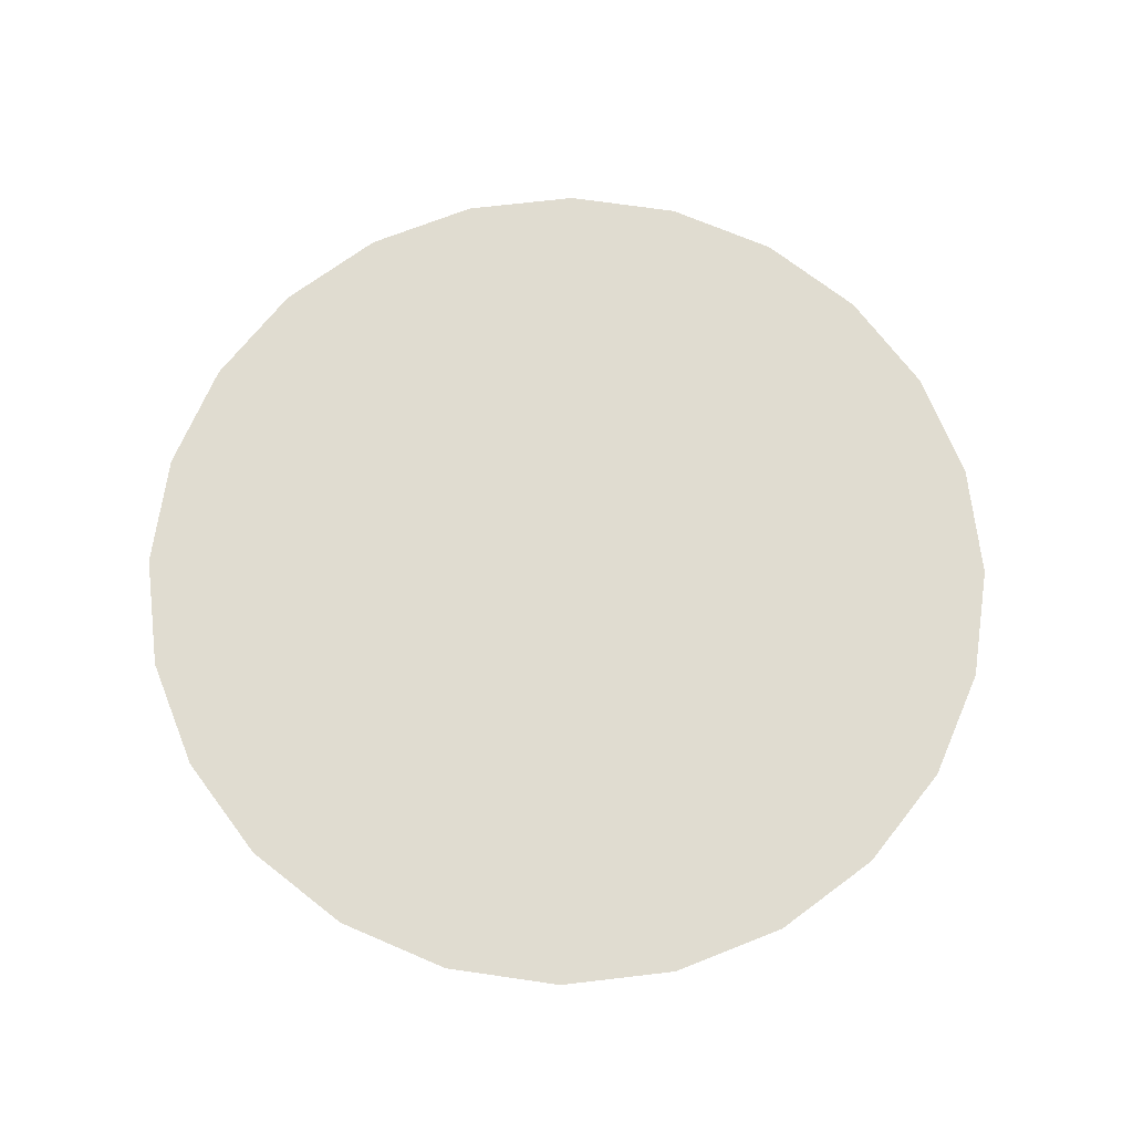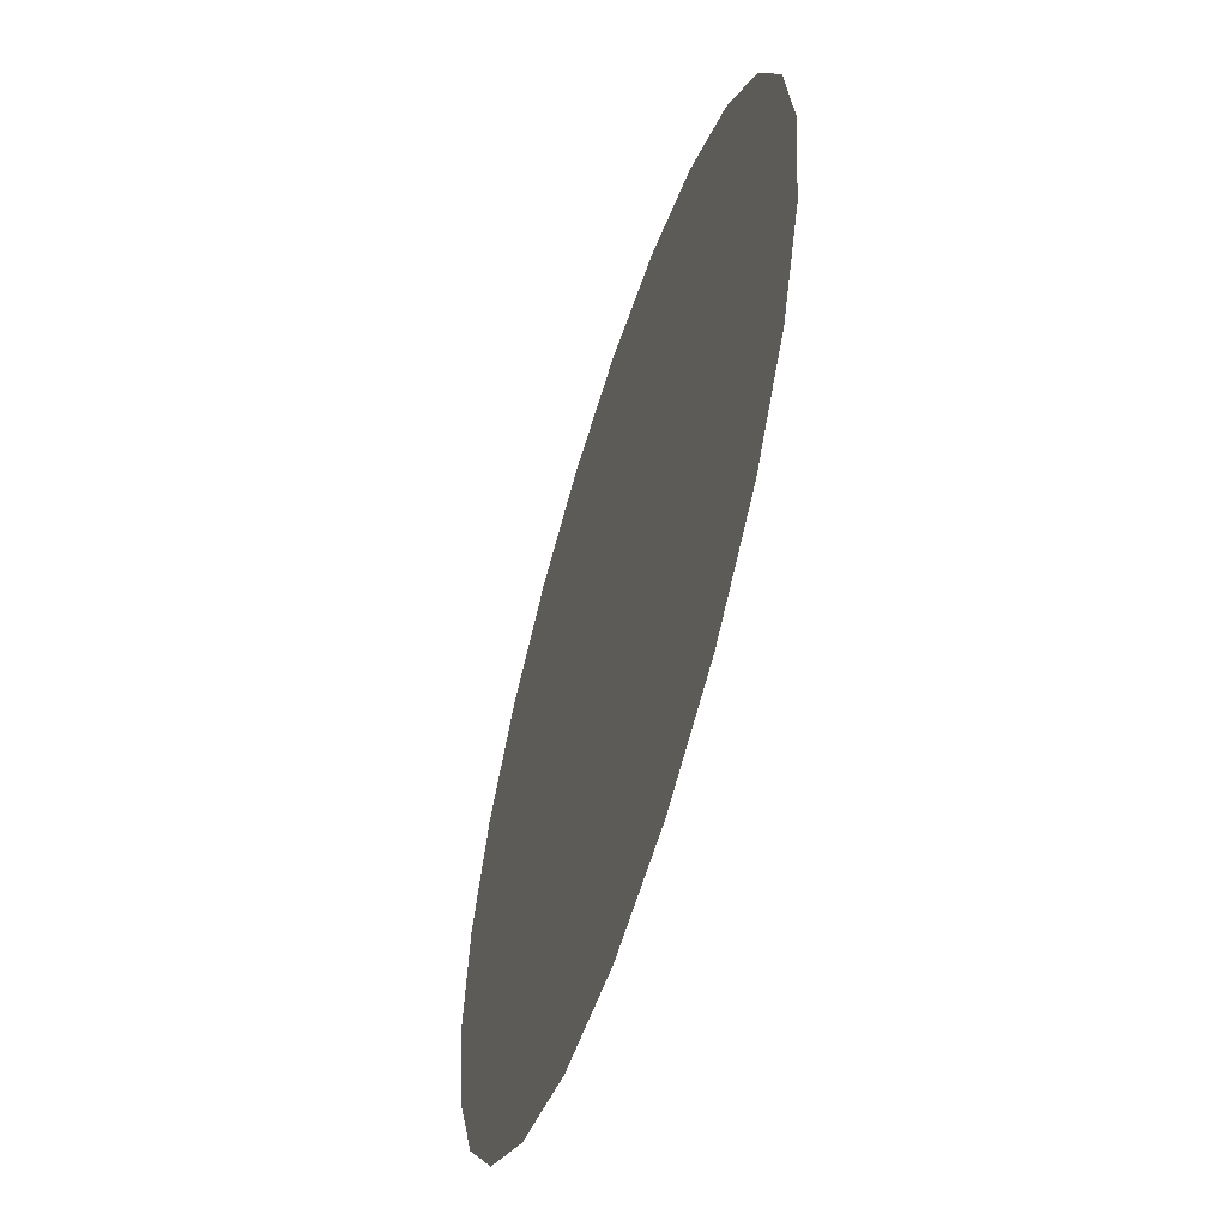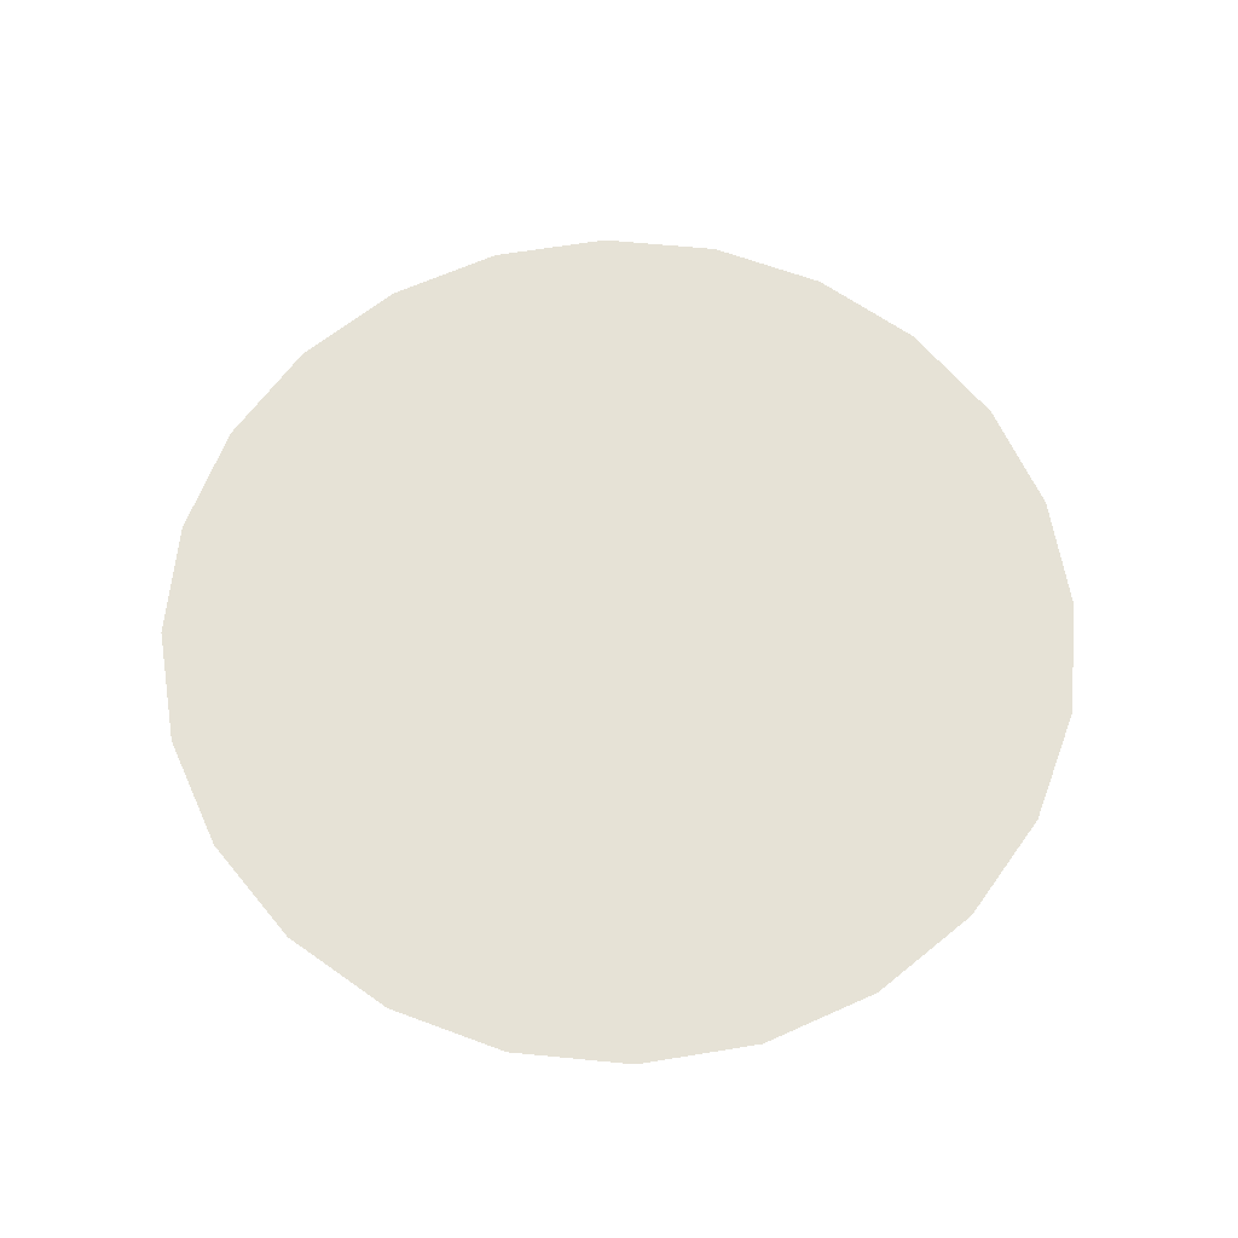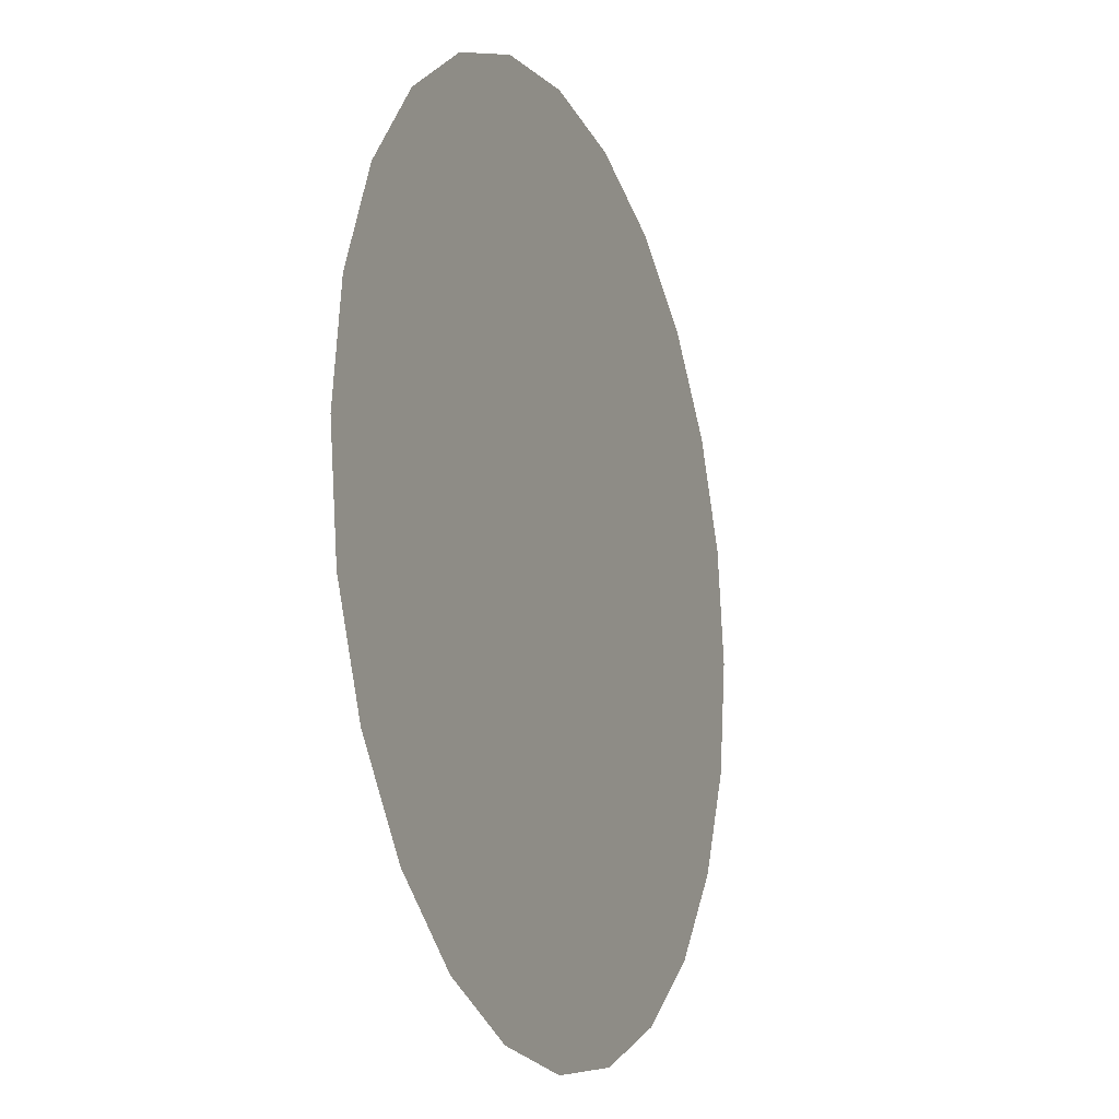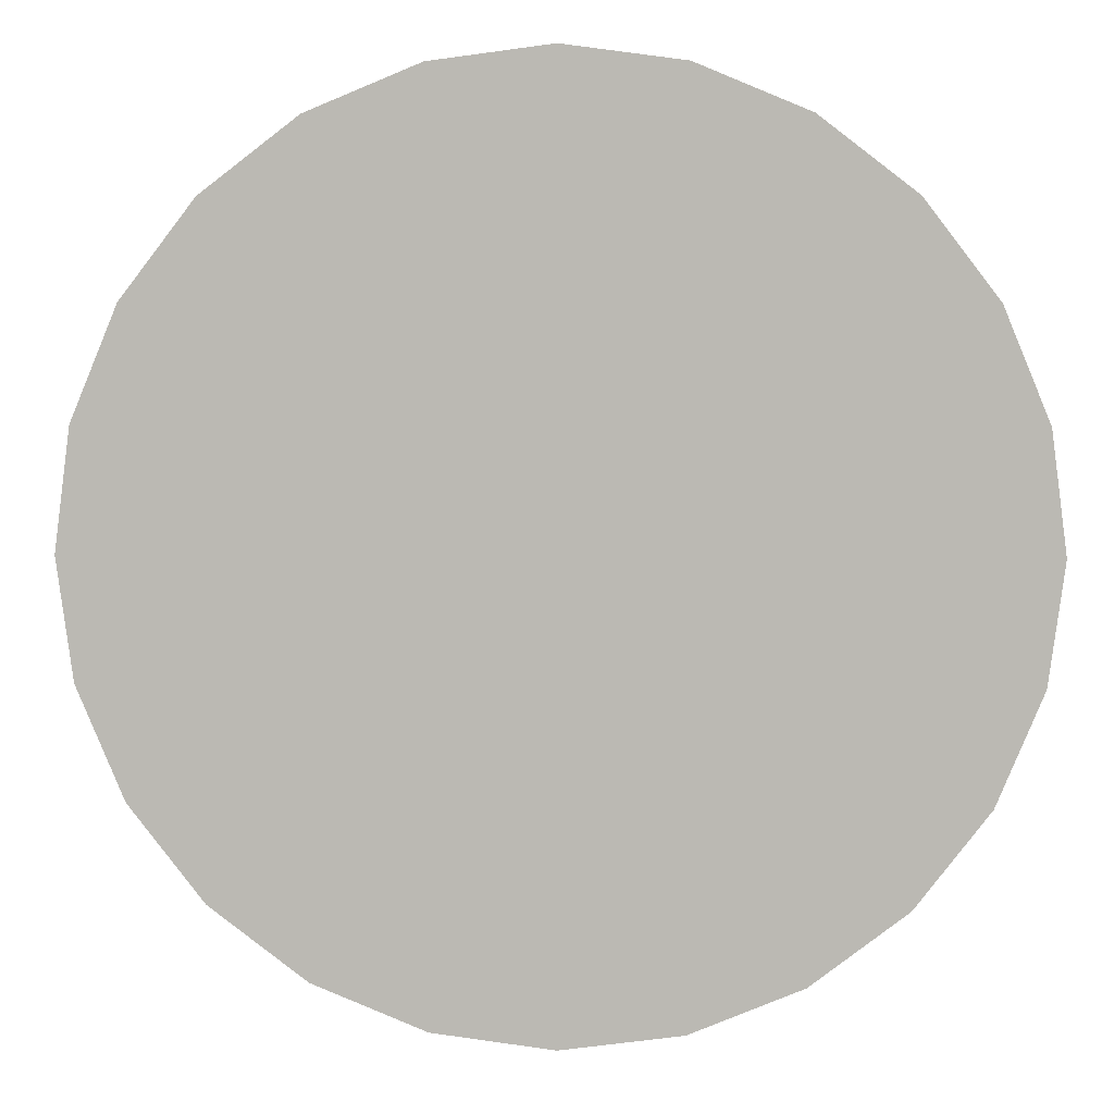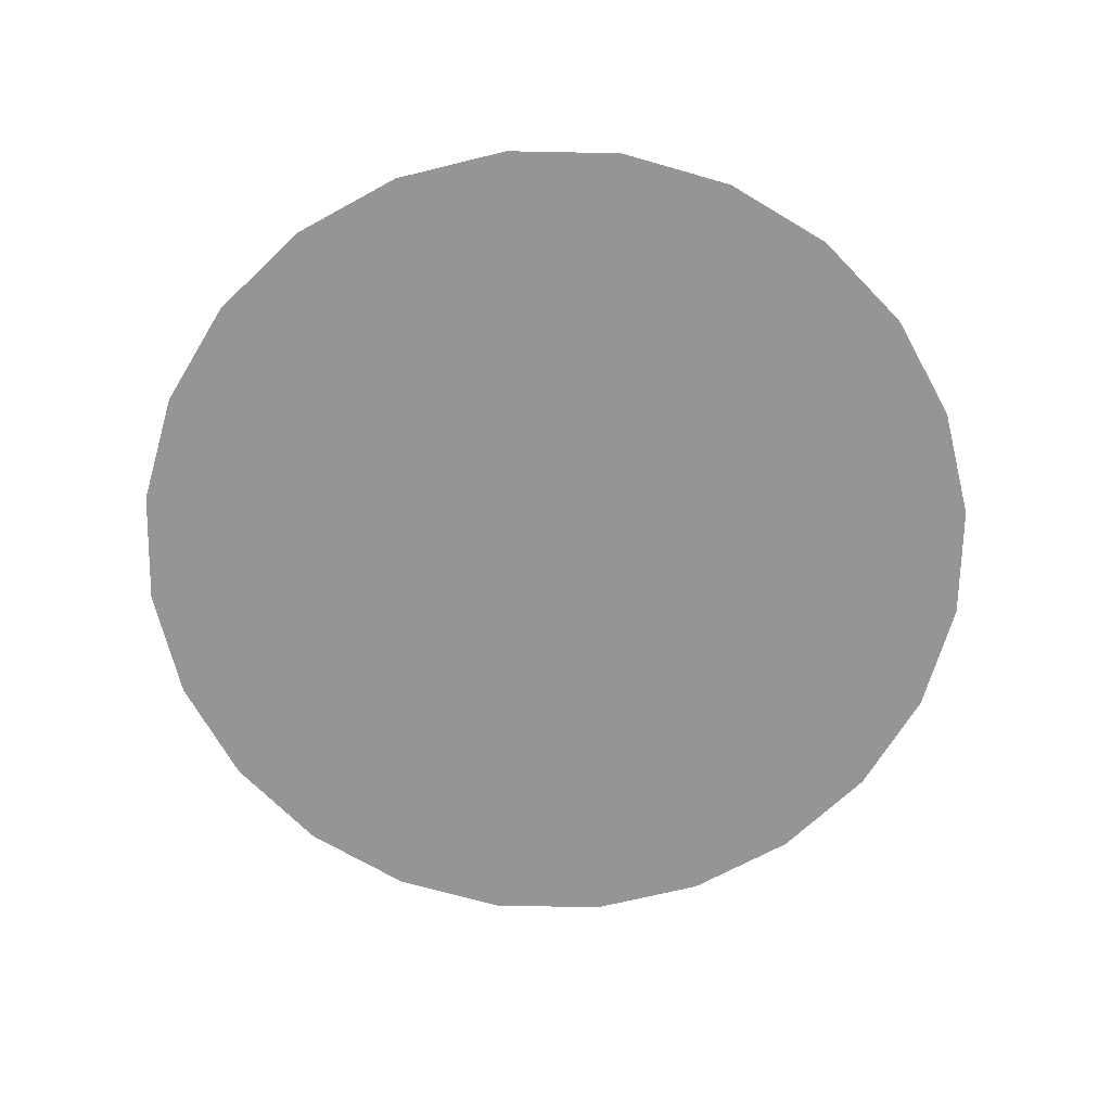
<metadata>
{"format":"obj","ext":"obj","renderer":"f3d","projection":"perspective","resolution":1024,"background":"white","views":[{"elev":69.7,"azim":-14.2,"up":"+Y"},{"elev":-57.9,"azim":72.7,"up":"+Z"},{"elev":63.8,"azim":-61.9,"up":"+Y"},{"elev":-15.0,"azim":112.1,"up":"+Z"},{"elev":6.3,"azim":-177.6,"up":"+Z"},{"elev":-67.5,"azim":-113.6,"up":"+Y"}]}
</metadata>
<code>
v 0 0 -19
v 4.917 0 -18.35
v 9.499 0 -16.45
v 13.43 0 -13.43
v 16.45 0 -9.5
v 18.35 0 -4.917
v 19 0 0.000182
v 18.35 0 4.918
v 16.45 0 9.5
v 13.43 0 13.44
v 9.499 0 16.45
v 4.917 0 18.35
v 0 0 19
v -4.917 0 -18.35
v -9.499 0 -16.45
v -13.43 0 -13.43
v -16.45 0 -9.5
v -18.35 0 -4.917
v -19 0 0.000182
v -18.35 0 4.918
v -16.45 0 9.5
v -13.43 0 13.44
v -9.499 0 16.45
v -4.917 0 18.35
v 0 0 0.000182
g Kicker-Hole-T1-Tertiary
f 25 2 1
f 25 3 2
f 25 4 3
f 25 5 4
f 25 6 5
f 25 7 6
f 25 8 7
f 25 9 8
f 25 10 9
f 25 11 10
f 25 12 11
f 25 13 12
f 25 1 14
f 25 14 15
f 25 15 16
f 25 16 17
f 25 17 18
f 25 18 19
f 25 19 20
f 25 20 21
f 25 21 22
f 25 22 23
f 25 23 24
f 25 24 13

</code>
